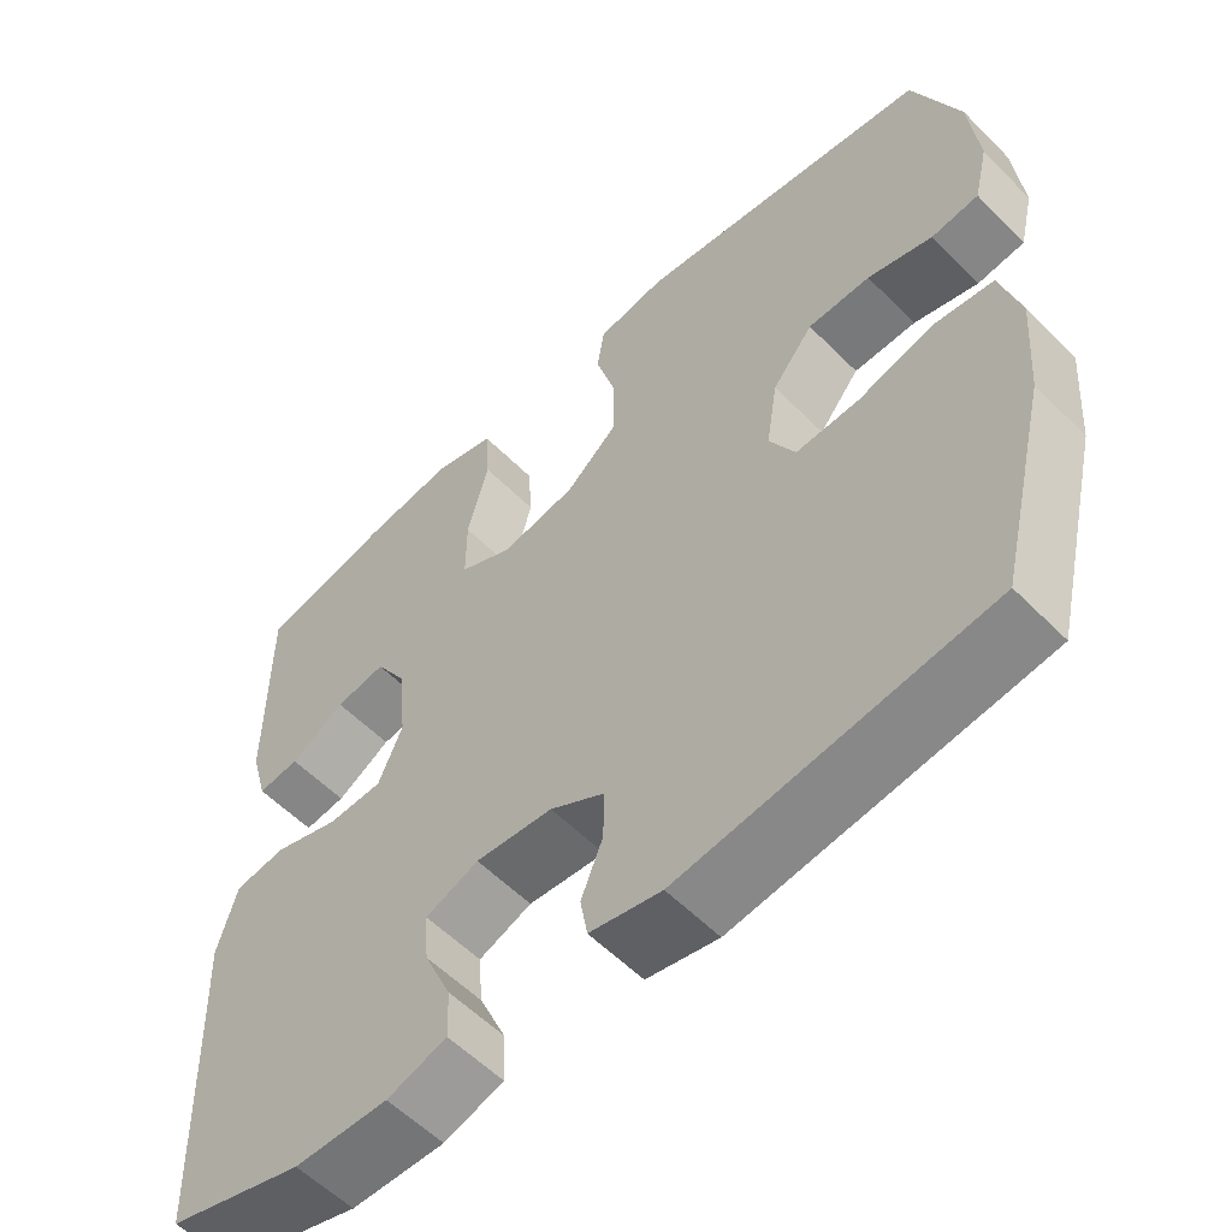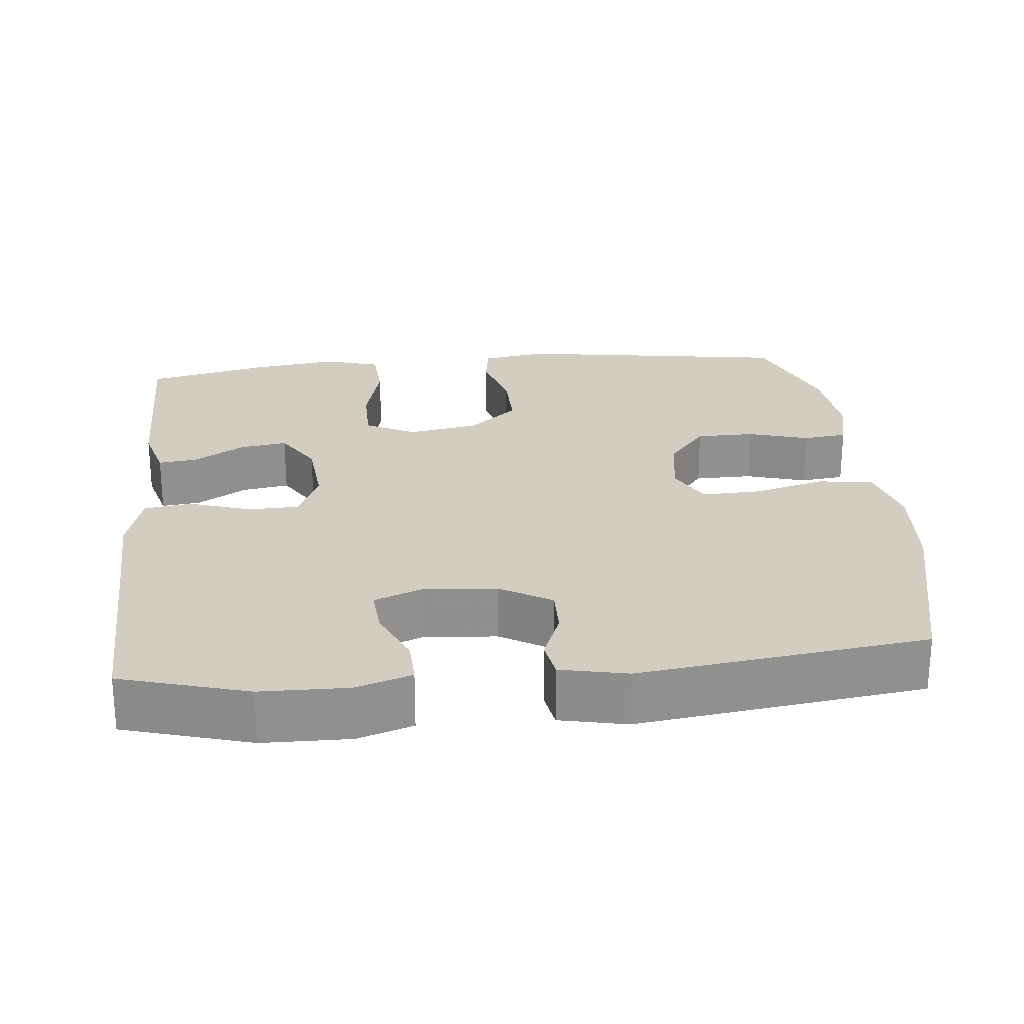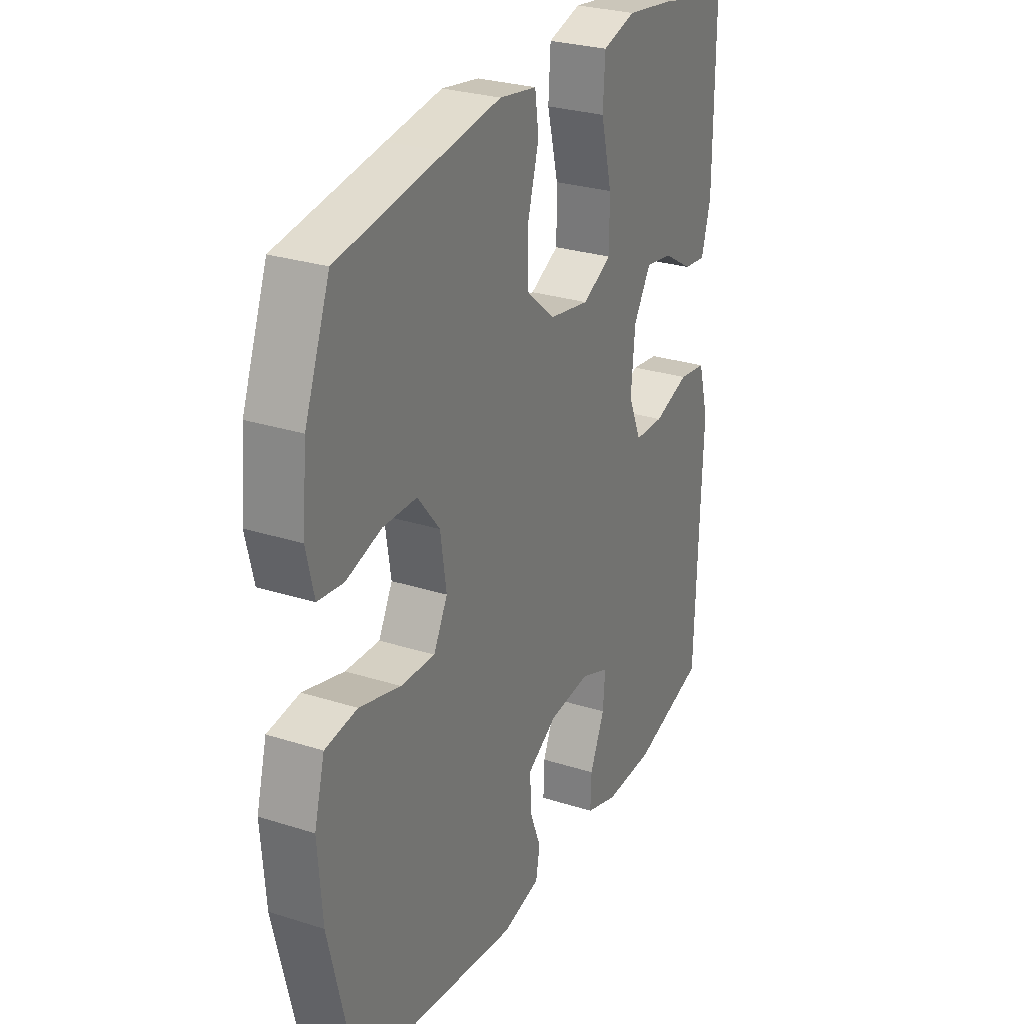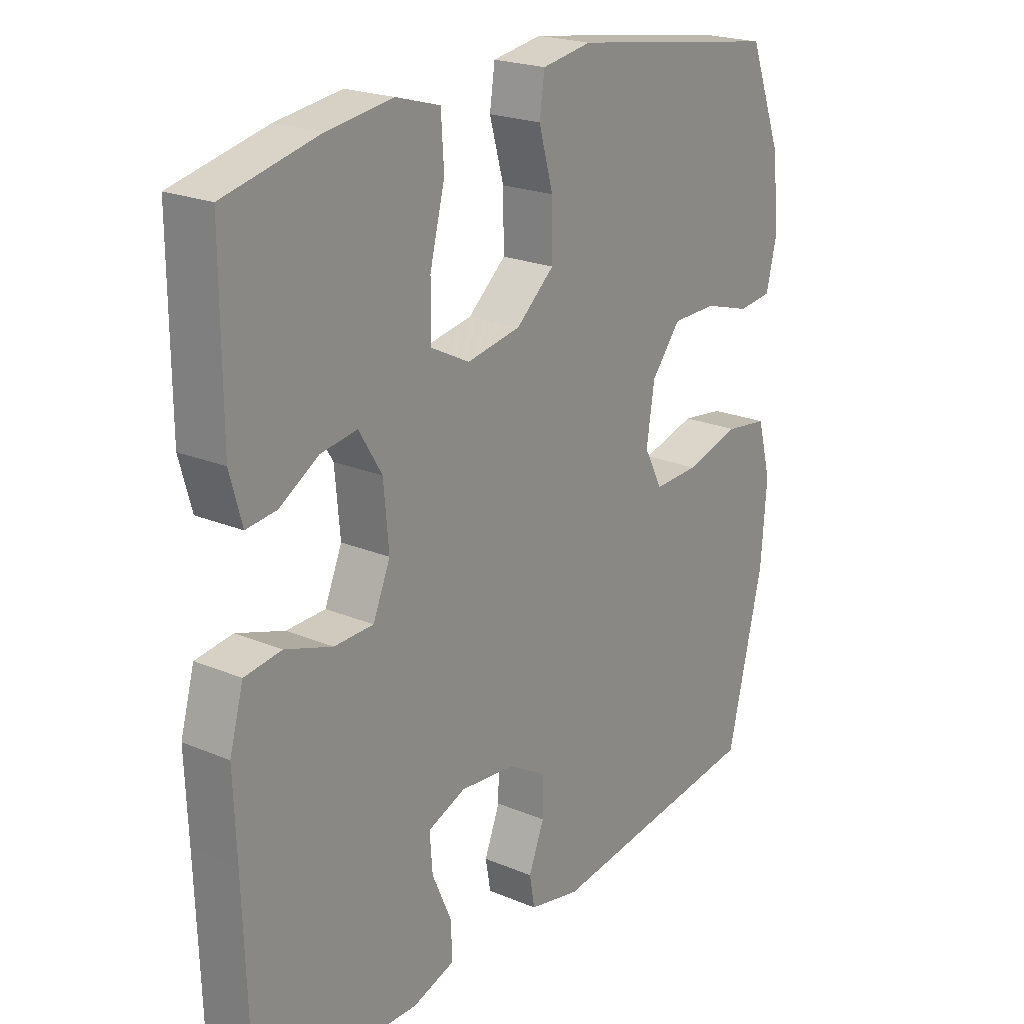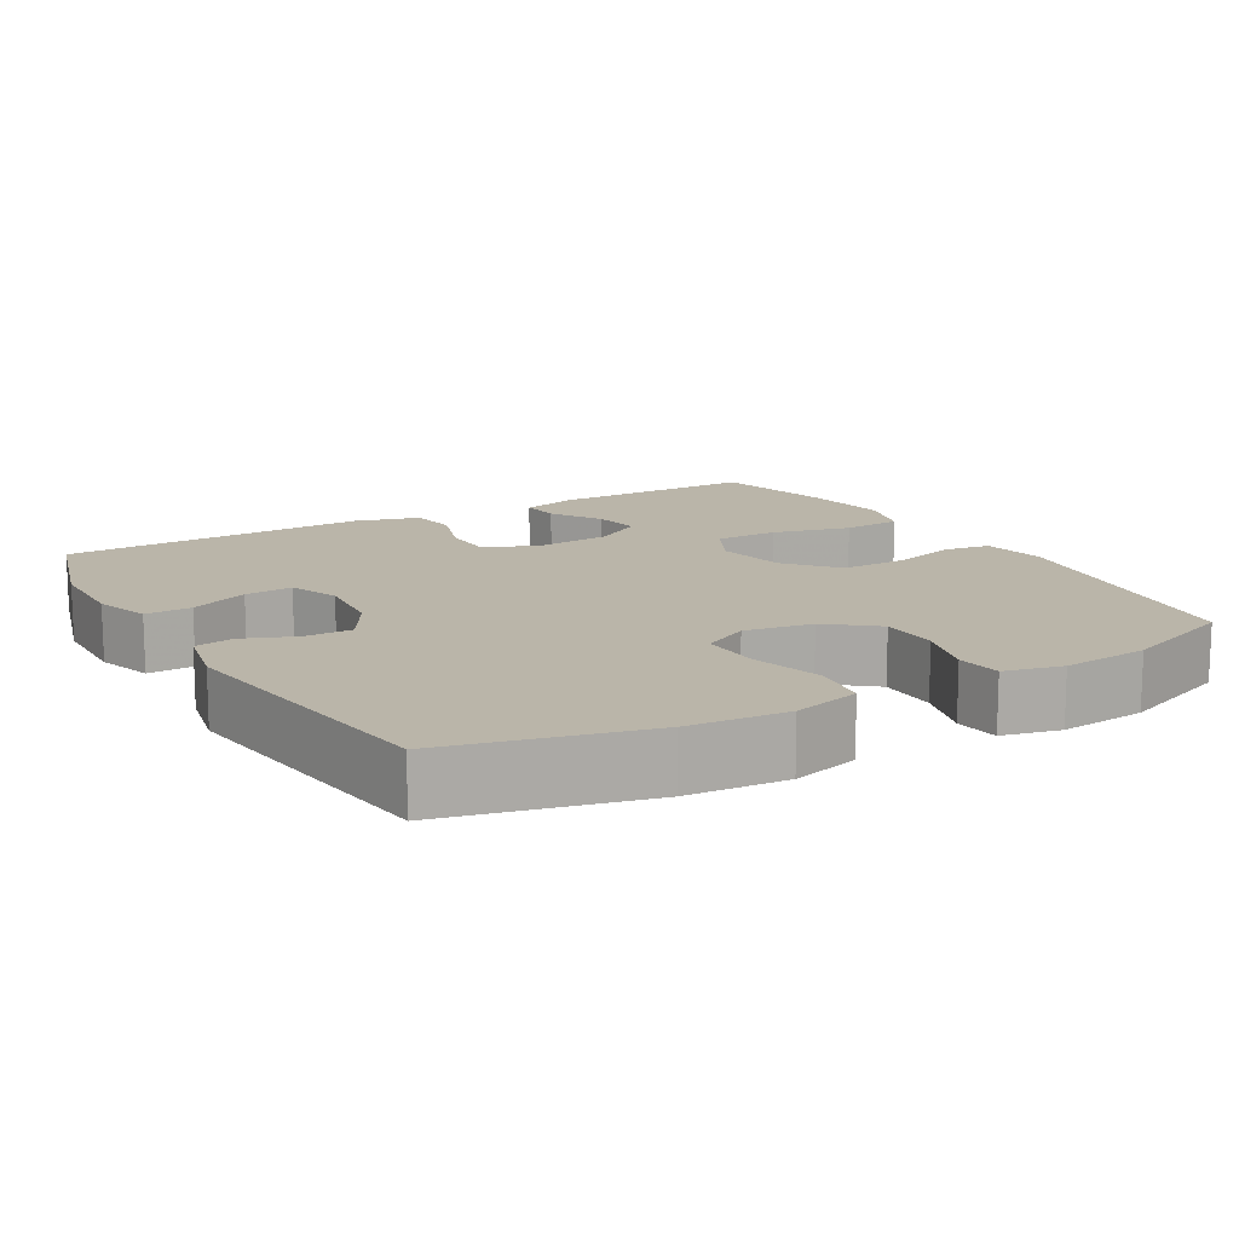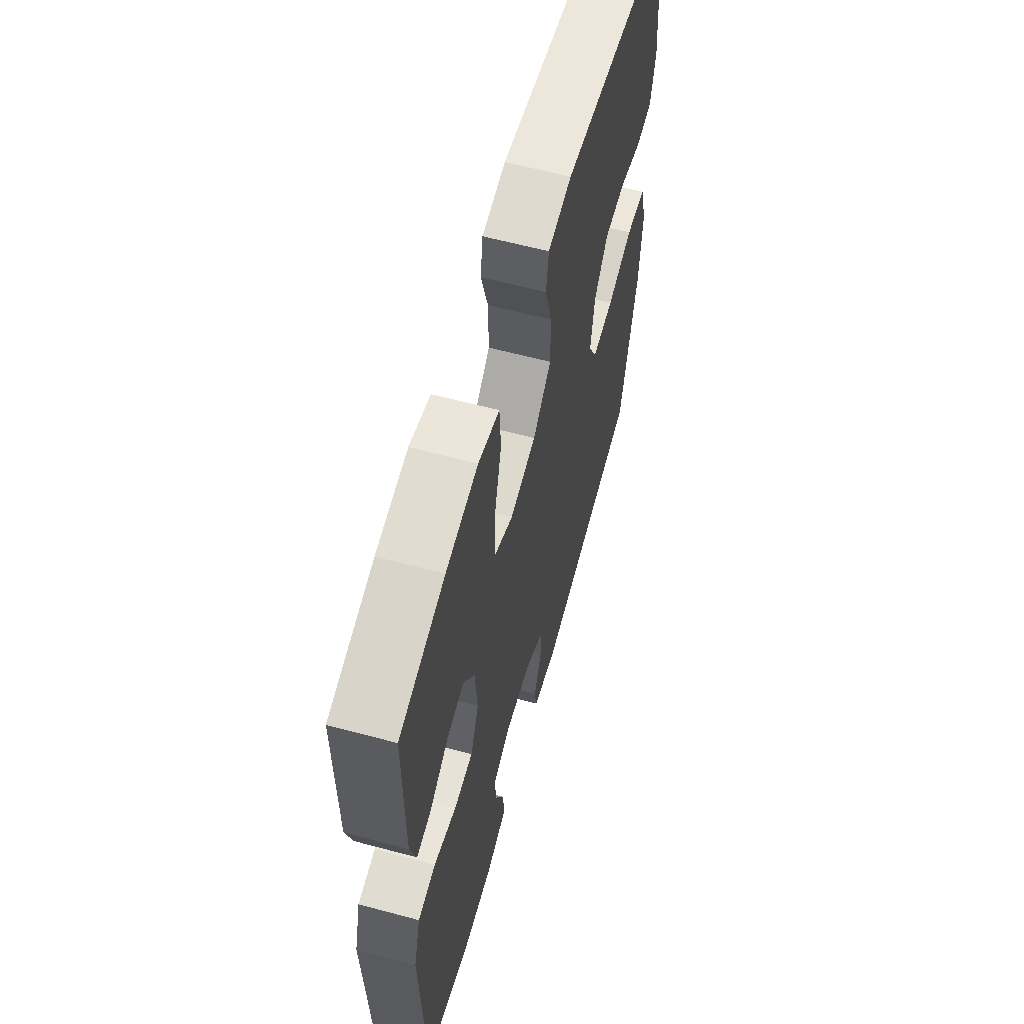
<metadata>
{"format":"obj","ext":"obj","renderer":"f3d","projection":"perspective","resolution":1024,"background":"white","views":[{"elev":-57.1,"azim":-136.1,"up":"+Z"},{"elev":24.6,"azim":174.3,"up":"+Y"},{"elev":27.9,"azim":-64.1,"up":"+Z"},{"elev":21.6,"azim":126.5,"up":"+Z"},{"elev":13.6,"azim":-120.1,"up":"+Y"},{"elev":61.1,"azim":105.3,"up":"+Z"}]}
</metadata>
<code>
v 0.5 0.07 -0.5
v 0.331 0.07 -0.549
v 0.215 0.07 -0.551
v 0.141 0.07 -0.527
v 0.143 0.07 -0.466
v 0.177 0.07 -0.389
v 0.182 0.07 -0.326
v 0.116 0.07 -0.3
v 0.02 0.07 -0.309
v -0.048 0.07 -0.349
v -0.047 0.07 -0.412
v -0.02 0.07 -0.48
v -0.029 0.07 -0.531
v -0.118 0.07 -0.55
v -0.5 0.07 -0.5
v -0.562 0.07 -0.242
v -0.572 0.07 -0.111
v -0.548 0.07 -0.022
v -0.474 0.07 -0.012
v -0.379 0.07 -0.038
v -0.3 0.07 -0.041
v -0.268 0.07 0.02
v -0.282 0.07 0.11
v -0.333 0.07 0.173
v -0.411 0.07 0.174
v -0.492 0.07 0.15
v -0.551 0.07 0.157
v -0.569 0.07 0.233
v -0.558 0.07 0.348
v -0.5 0.07 0.5
v -0.257 0.07 0.537
v -0.129 0.07 0.556
v -0.043 0.07 0.542
v -0.034 0.07 0.481
v -0.059 0.07 0.393
v -0.06 0.07 0.307
v 0.006 0.07 0.25
v 0.1 0.07 0.233
v 0.167 0.07 0.267
v 0.167 0.07 0.351
v 0.141 0.07 0.454
v 0.146 0.07 0.532
v 0.222 0.07 0.554
v 0.337 0.07 0.538
v 0.5 0.07 0.5
v 0.499 0.07 0.228
v 0.478 0.07 0.152
v 0.426 0.07 0.158
v 0.358 0.07 0.199
v 0.295 0.07 0.209
v 0.255 0.07 0.144
v 0.246 0.07 0.045
v 0.276 0.07 -0.026
v 0.344 0.07 -0.028
v 0.426 0.07 -0.001
v 0.49 0.07 -0.01
v 0.514 0.07 -0.096
v 0.509 0.07 -0.226
v 0.5 0 -0.5
v 0.331 0 -0.549
v 0.215 0 -0.551
v 0.141 0 -0.527
v 0.143 0 -0.466
v 0.177 0 -0.389
v 0.182 0 -0.326
v 0.116 0 -0.3
v 0.02 0 -0.309
v -0.048 0 -0.349
v -0.047 0 -0.412
v -0.02 0 -0.48
v -0.029 0 -0.531
v -0.118 0 -0.55
v -0.5 0 -0.5
v -0.562 0 -0.242
v -0.572 0 -0.111
v -0.548 0 -0.022
v -0.474 0 -0.012
v -0.379 0 -0.038
v -0.3 0 -0.041
v -0.268 0 0.02
v -0.282 0 0.11
v -0.333 0 0.173
v -0.411 0 0.174
v -0.492 0 0.15
v -0.551 0 0.157
v -0.569 0 0.233
v -0.558 0 0.348
v -0.5 0 0.5
v -0.257 0 0.537
v -0.129 0 0.556
v -0.043 0 0.542
v -0.034 0 0.481
v -0.059 0 0.393
v -0.06 0 0.307
v 0.006 0 0.25
v 0.1 0 0.233
v 0.167 0 0.267
v 0.167 0 0.351
v 0.141 0 0.454
v 0.146 0 0.532
v 0.222 0 0.554
v 0.337 0 0.538
v 0.5 0 0.5
v 0.499 0 0.228
v 0.478 0 0.152
v 0.426 0 0.158
v 0.358 0 0.199
v 0.295 0 0.209
v 0.255 0 0.144
v 0.246 0 0.045
v 0.276 0 -0.026
v 0.344 0 -0.028
v 0.426 0 -0.001
v 0.49 0 -0.01
v 0.514 0 -0.096
v 0.509 0 -0.226
f 55 56 57 58
f 54 55 58 1
f 53 54 1 2
f 52 53 2 3
f 46 47 48 49
f 46 49 50
f 45 46 50
f 44 45 50
f 43 44 50 51
f 40 41 42 43
f 39 40 43 51
f 32 33 34 35
f 32 35 36
f 31 32 36
f 30 31 36
f 29 30 36 37
f 25 26 27 28
f 24 25 28 29
f 17 18 19 20
f 17 20 21
f 16 17 21
f 15 16 21
f 14 15 21 22
f 11 12 13 14
f 10 11 14 22
f 3 4 5 6
f 52 3 6 7
f 38 39 51 52
f 38 52 7 8
f 24 29 37 38
f 23 24 38 8
f 9 10 22 23
f 8 9 23
f 116 115 114 113
f 59 116 113 112
f 60 59 112 111
f 61 60 111 110
f 107 106 105 104
f 108 107 104
f 108 104 103
f 108 103 102
f 109 108 102 101
f 101 100 99 98
f 109 101 98 97
f 93 92 91 90
f 94 93 90
f 94 90 89
f 94 89 88
f 95 94 88 87
f 86 85 84 83
f 87 86 83 82
f 78 77 76 75
f 79 78 75
f 79 75 74
f 79 74 73
f 80 79 73 72
f 72 71 70 69
f 80 72 69 68
f 64 63 62 61
f 65 64 61 110
f 110 109 97 96
f 66 65 110 96
f 96 95 87 82
f 66 96 82 81
f 81 80 68 67
f 81 67 66
f 1 59 60 2
f 2 60 61 3
f 3 61 62 4
f 4 62 63 5
f 5 63 64 6
f 6 64 65 7
f 7 65 66 8
f 8 66 67 9
f 9 67 68 10
f 10 68 69 11
f 11 69 70 12
f 12 70 71 13
f 13 71 72 14
f 14 72 73 15
f 15 73 74 16
f 16 74 75 17
f 17 75 76 18
f 18 76 77 19
f 19 77 78 20
f 20 78 79 21
f 21 79 80 22
f 22 80 81 23
f 23 81 82 24
f 24 82 83 25
f 25 83 84 26
f 26 84 85 27
f 27 85 86 28
f 28 86 87 29
f 29 87 88 30
f 30 88 89 31
f 31 89 90 32
f 32 90 91 33
f 33 91 92 34
f 34 92 93 35
f 35 93 94 36
f 36 94 95 37
f 37 95 96 38
f 38 96 97 39
f 39 97 98 40
f 40 98 99 41
f 41 99 100 42
f 42 100 101 43
f 43 101 102 44
f 44 102 103 45
f 45 103 104 46
f 46 104 105 47
f 47 105 106 48
f 48 106 107 49
f 49 107 108 50
f 50 108 109 51
f 51 109 110 52
f 52 110 111 53
f 53 111 112 54
f 54 112 113 55
f 55 113 114 56
f 56 114 115 57
f 57 115 116 58
f 58 116 59 1

</code>
